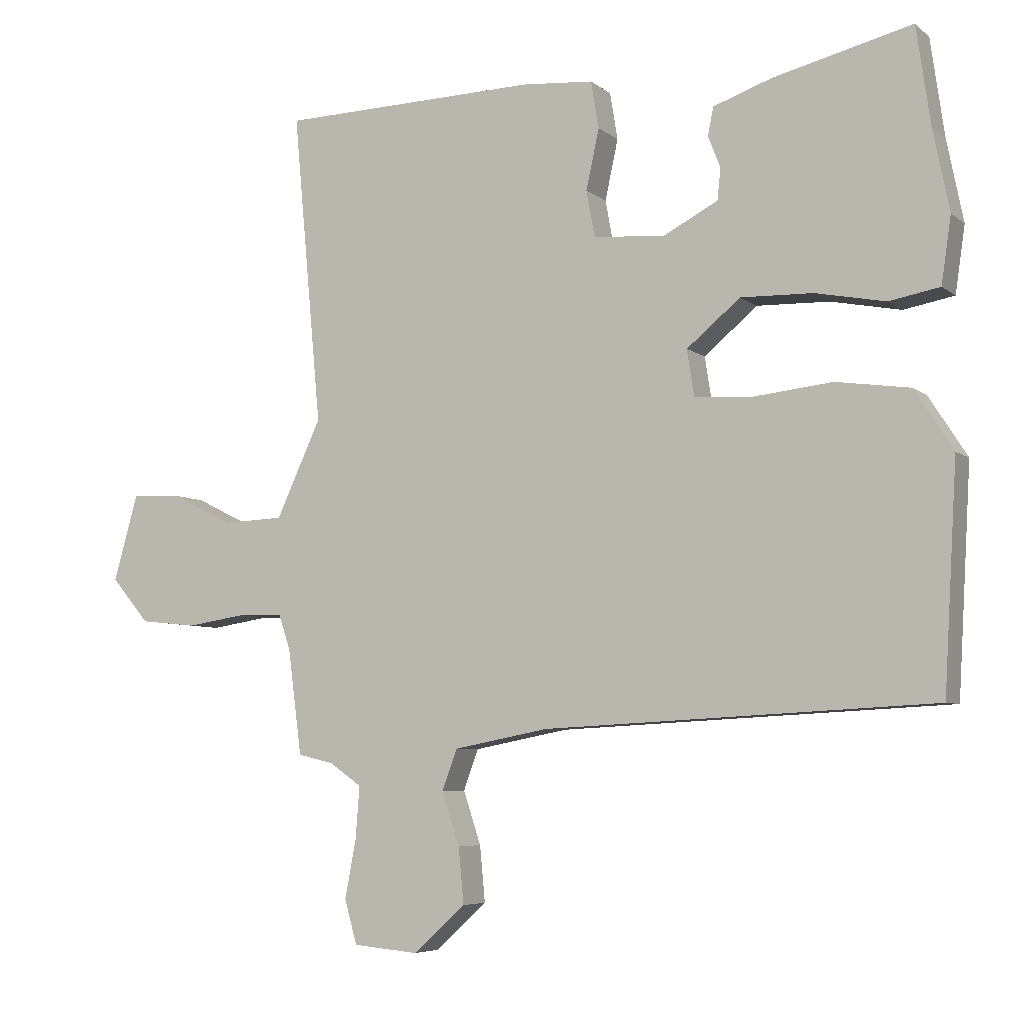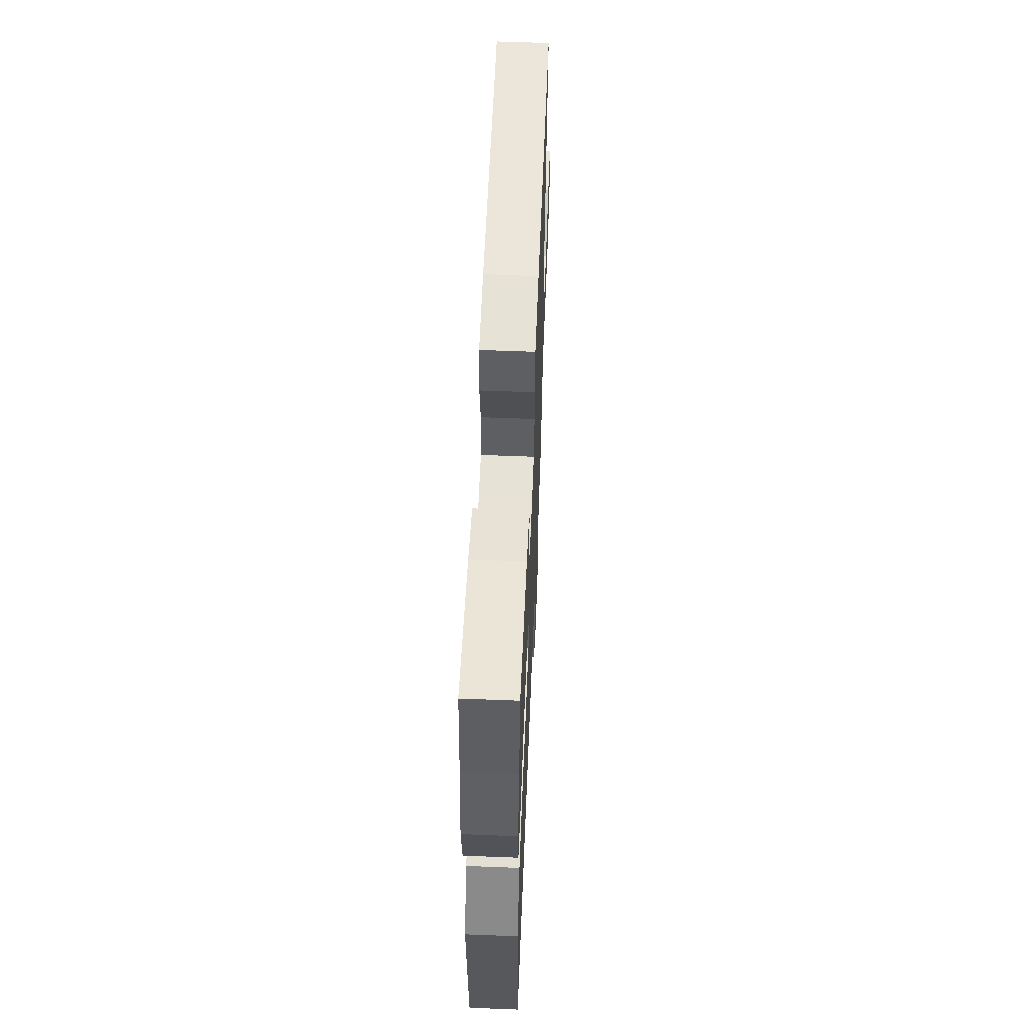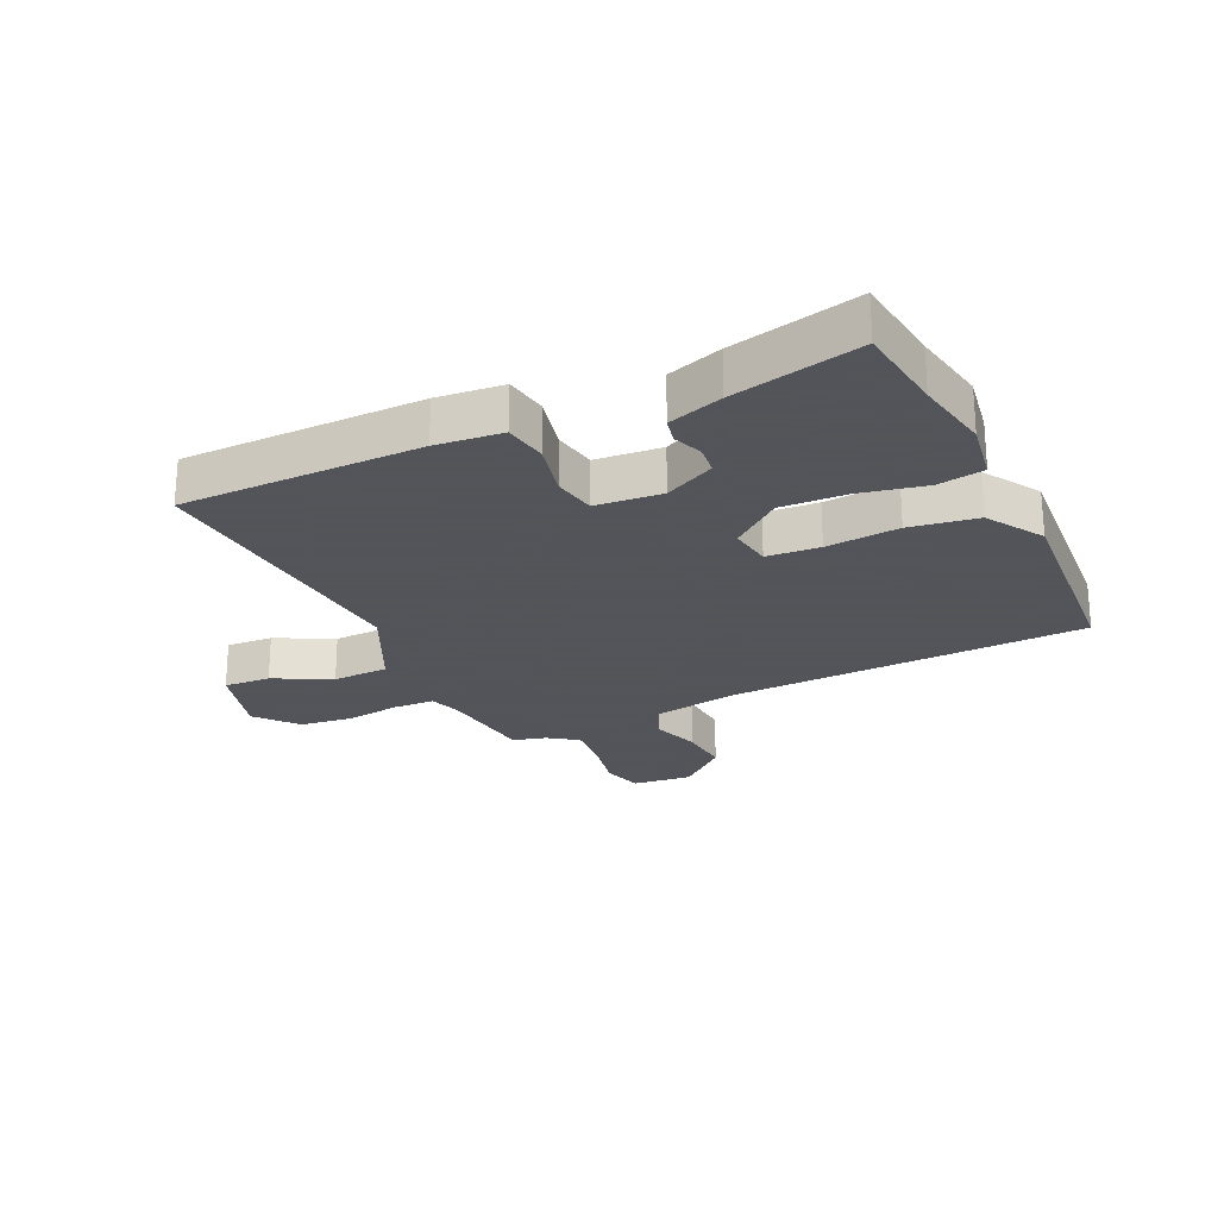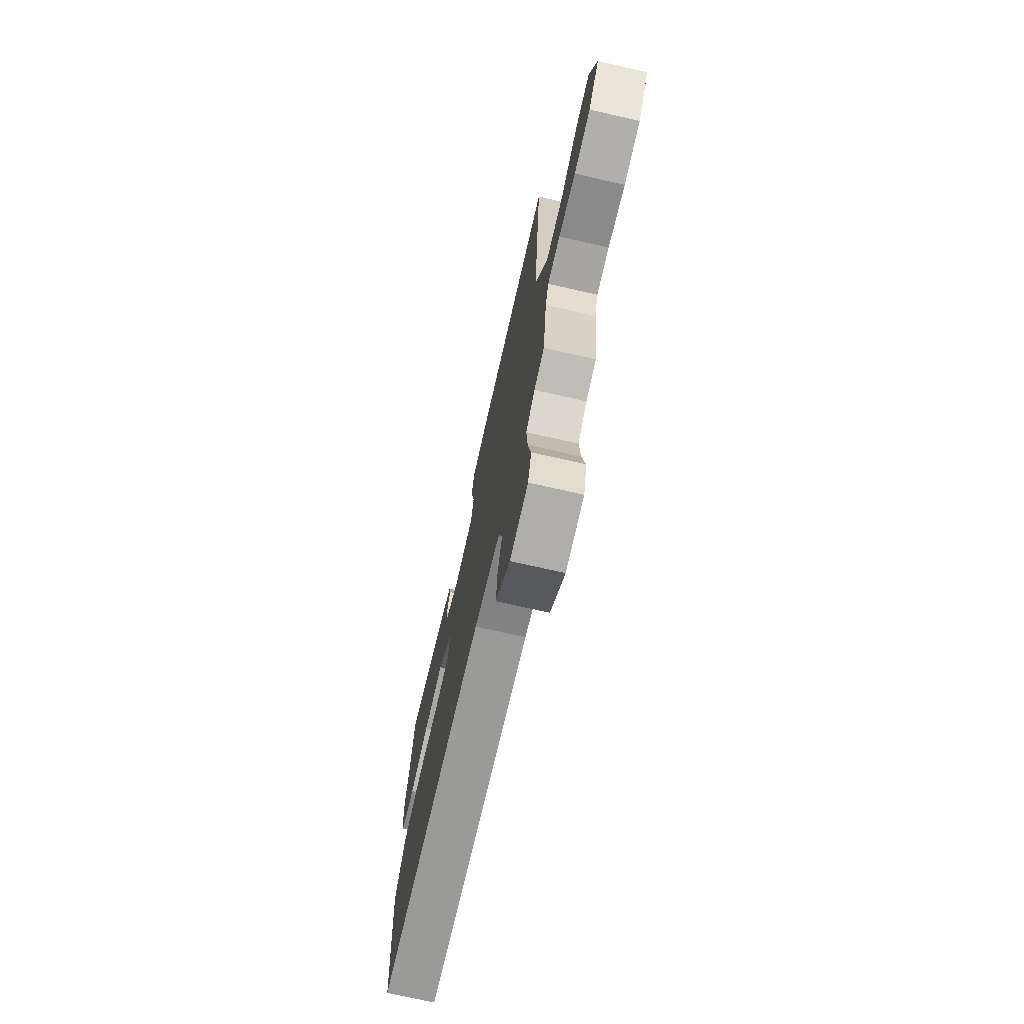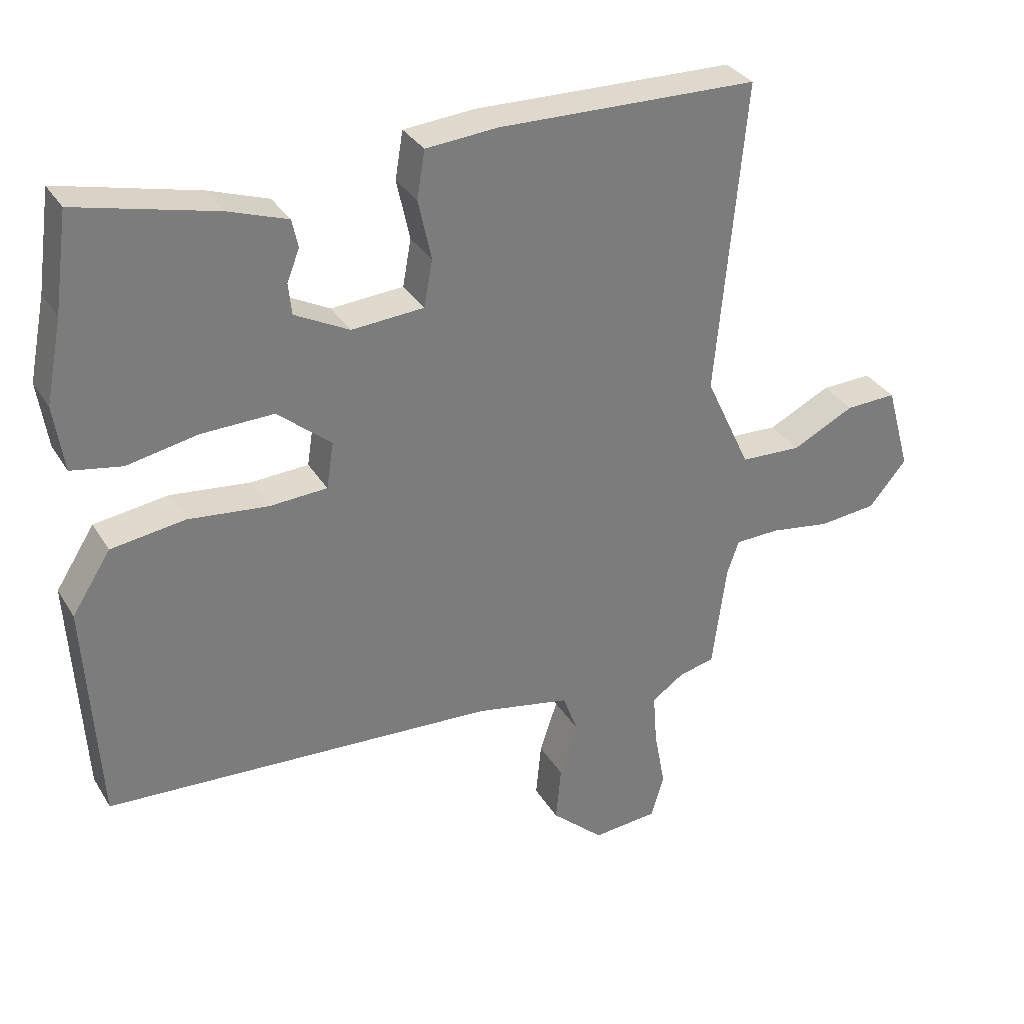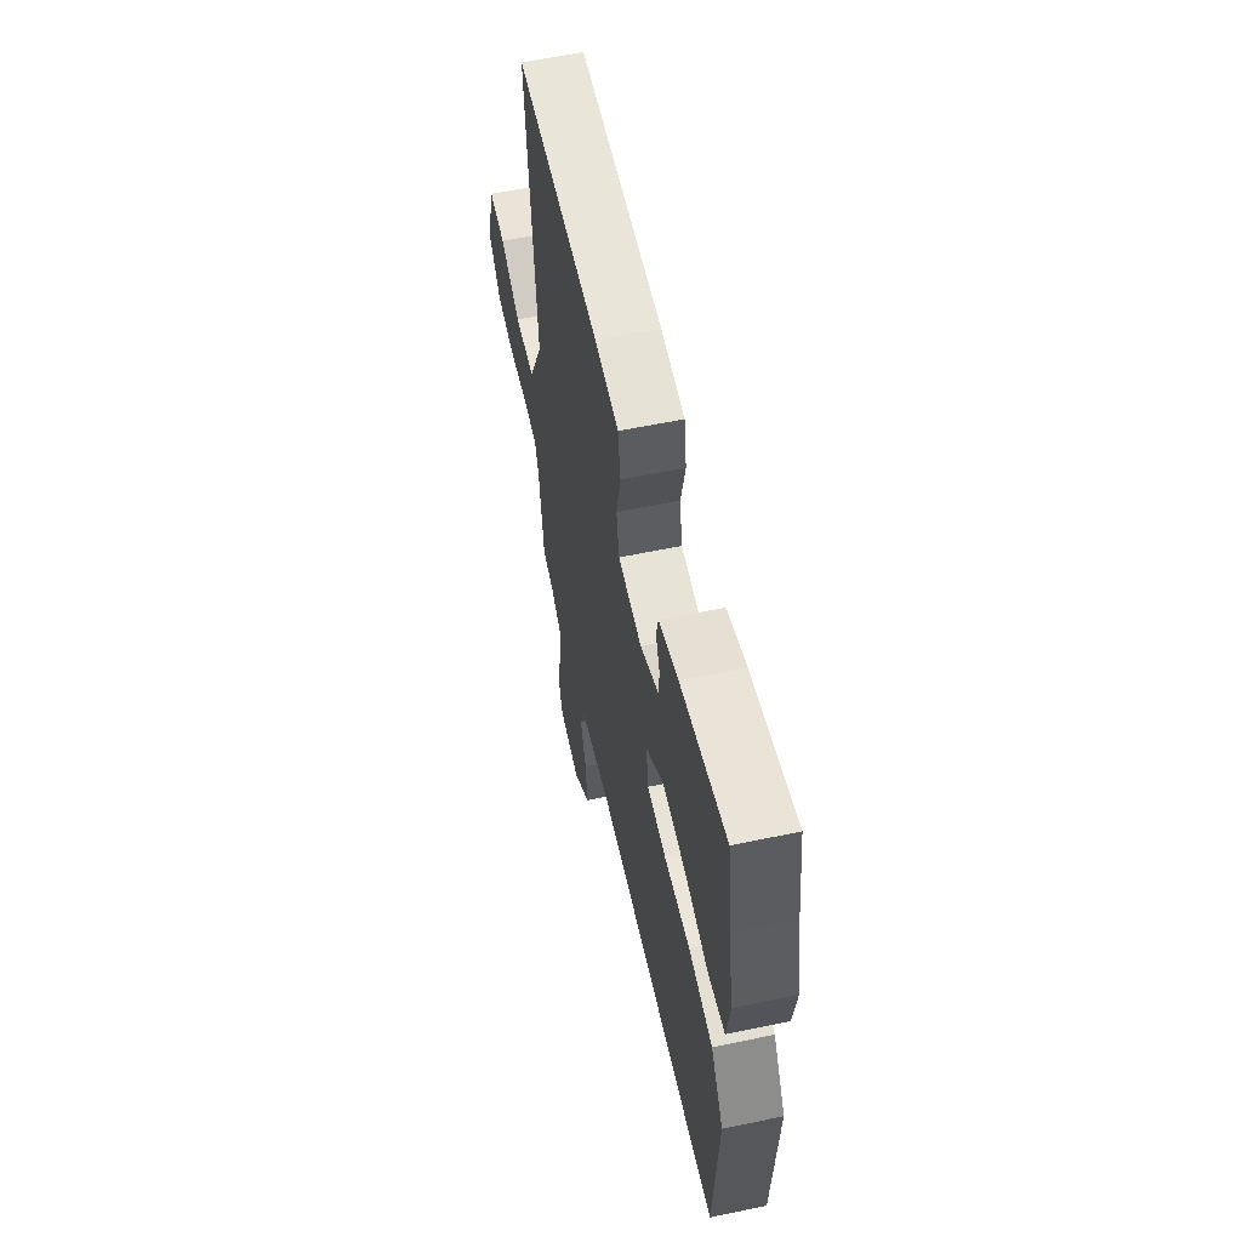
<metadata>
{"format":"obj","ext":"obj","renderer":"f3d","projection":"perspective","resolution":1024,"background":"white","views":[{"elev":-6.0,"azim":25.9,"up":"+Z"},{"elev":58.9,"azim":92.3,"up":"+Z"},{"elev":-23.9,"azim":24.5,"up":"+Y"},{"elev":-72.2,"azim":-102.8,"up":"+Z"},{"elev":32.5,"azim":153.3,"up":"+Z"},{"elev":59.1,"azim":77.8,"up":"+Z"}]}
</metadata>
<code>
v 0.525 0.07 -0.435
v -0.071 0.07 -0.466
v -0.216 0.07 -0.494
v -0.239 0.07 -0.556
v -0.212 0.07 -0.637
v -0.204 0.07 -0.722
v -0.284 0.07 -0.794
v -0.384 0.07 -0.785
v -0.403 0.07 -0.718
v -0.386 0.07 -0.628
v -0.38 0.07 -0.549
v -0.429 0.07 -0.515
v -0.484 0.07 -0.502
v -0.505 0.07 -0.341
v -0.523 0.07 -0.288
v -0.591 0.07 -0.286
v -0.683 0.07 -0.3
v -0.771 0.07 -0.291
v -0.829 0.07 -0.223
v -0.792 0.07 -0.091
v -0.714 0.07 -0.094
v -0.619 0.07 -0.141
v -0.526 0.07 -0.137
v -0.457 0.07 0.011
v -0.501 0.07 0.488
v -0.105 0.07 0.497
v 0.005 0.07 0.488
v 0.017 0.07 0.416
v -0.003 0.07 0.324
v 0.01 0.07 0.253
v 0.12 0.07 0.245
v 0.203 0.07 0.288
v 0.208 0.07 0.336
v 0.189 0.07 0.384
v 0.198 0.07 0.427
v 0.288 0.07 0.458
v 0.499 0.07 0.509
v 0.52 0.07 0.36
v 0.545 0.07 0.235
v 0.53 0.07 0.134
v 0.453 0.07 0.12
v 0.346 0.07 0.141
v 0.236 0.07 0.144
v 0.154 0.07 0.076
v 0.165 0.07 0.005
v 0.253 0.07 0
v 0.374 0.07 0.013
v 0.486 0.07 -0.003
v 0.545 0.07 -0.095
v 0.525 0 -0.435
v -0.071 0 -0.466
v -0.216 0 -0.494
v -0.239 0 -0.556
v -0.212 0 -0.637
v -0.204 0 -0.722
v -0.284 0 -0.794
v -0.384 0 -0.785
v -0.403 0 -0.718
v -0.386 0 -0.628
v -0.38 0 -0.549
v -0.429 0 -0.515
v -0.484 0 -0.502
v -0.505 0 -0.341
v -0.523 0 -0.288
v -0.591 0 -0.286
v -0.683 0 -0.3
v -0.771 0 -0.291
v -0.829 0 -0.223
v -0.792 0 -0.091
v -0.714 0 -0.094
v -0.619 0 -0.141
v -0.526 0 -0.137
v -0.457 0 0.011
v -0.501 0 0.488
v -0.105 0 0.497
v 0.005 0 0.488
v 0.017 0 0.416
v -0.003 0 0.324
v 0.01 0 0.253
v 0.12 0 0.245
v 0.203 0 0.288
v 0.208 0 0.336
v 0.189 0 0.384
v 0.198 0 0.427
v 0.288 0 0.458
v 0.499 0 0.509
v 0.52 0 0.36
v 0.545 0 0.235
v 0.53 0 0.134
v 0.453 0 0.12
v 0.346 0 0.141
v 0.236 0 0.144
v 0.154 0 0.076
v 0.165 0 0.005
v 0.253 0 0
v 0.374 0 0.013
v 0.486 0 -0.003
v 0.545 0 -0.095
f 46 47 48 49
f 45 46 49 1
f 39 40 41 42
f 38 39 42 43
f 37 38 43
f 36 37 43 44
f 33 34 35 36
f 32 33 36
f 26 27 28 29
f 24 25 26 29
f 23 24 29 30
f 19 20 21 22
f 19 22 23
f 16 17 18 19
f 15 16 19 23
f 14 15 23 30
f 12 13 14 30
f 7 8 9 10
f 7 10 11
f 4 5 6 7
f 4 7 11
f 3 4 11 12
f 45 1 2
f 44 45 2 3
f 32 36 44
f 31 32 44 3
f 3 12 30 31
f 98 97 96 95
f 50 98 95 94
f 91 90 89 88
f 92 91 88 87
f 92 87 86
f 93 92 86 85
f 85 84 83 82
f 85 82 81
f 78 77 76 75
f 78 75 74 73
f 79 78 73 72
f 71 70 69 68
f 72 71 68
f 68 67 66 65
f 72 68 65 64
f 79 72 64 63
f 79 63 62 61
f 59 58 57 56
f 60 59 56
f 56 55 54 53
f 60 56 53
f 61 60 53 52
f 51 50 94
f 52 51 94 93
f 93 85 81
f 52 93 81 80
f 80 79 61 52
f 1 50 51 2
f 2 51 52 3
f 3 52 53 4
f 4 53 54 5
f 5 54 55 6
f 6 55 56 7
f 7 56 57 8
f 8 57 58 9
f 9 58 59 10
f 10 59 60 11
f 11 60 61 12
f 12 61 62 13
f 13 62 63 14
f 14 63 64 15
f 15 64 65 16
f 16 65 66 17
f 17 66 67 18
f 18 67 68 19
f 19 68 69 20
f 20 69 70 21
f 21 70 71 22
f 22 71 72 23
f 23 72 73 24
f 24 73 74 25
f 25 74 75 26
f 26 75 76 27
f 27 76 77 28
f 28 77 78 29
f 29 78 79 30
f 30 79 80 31
f 31 80 81 32
f 32 81 82 33
f 33 82 83 34
f 34 83 84 35
f 35 84 85 36
f 36 85 86 37
f 37 86 87 38
f 38 87 88 39
f 39 88 89 40
f 40 89 90 41
f 41 90 91 42
f 42 91 92 43
f 43 92 93 44
f 44 93 94 45
f 45 94 95 46
f 46 95 96 47
f 47 96 97 48
f 48 97 98 49
f 49 98 50 1

</code>
